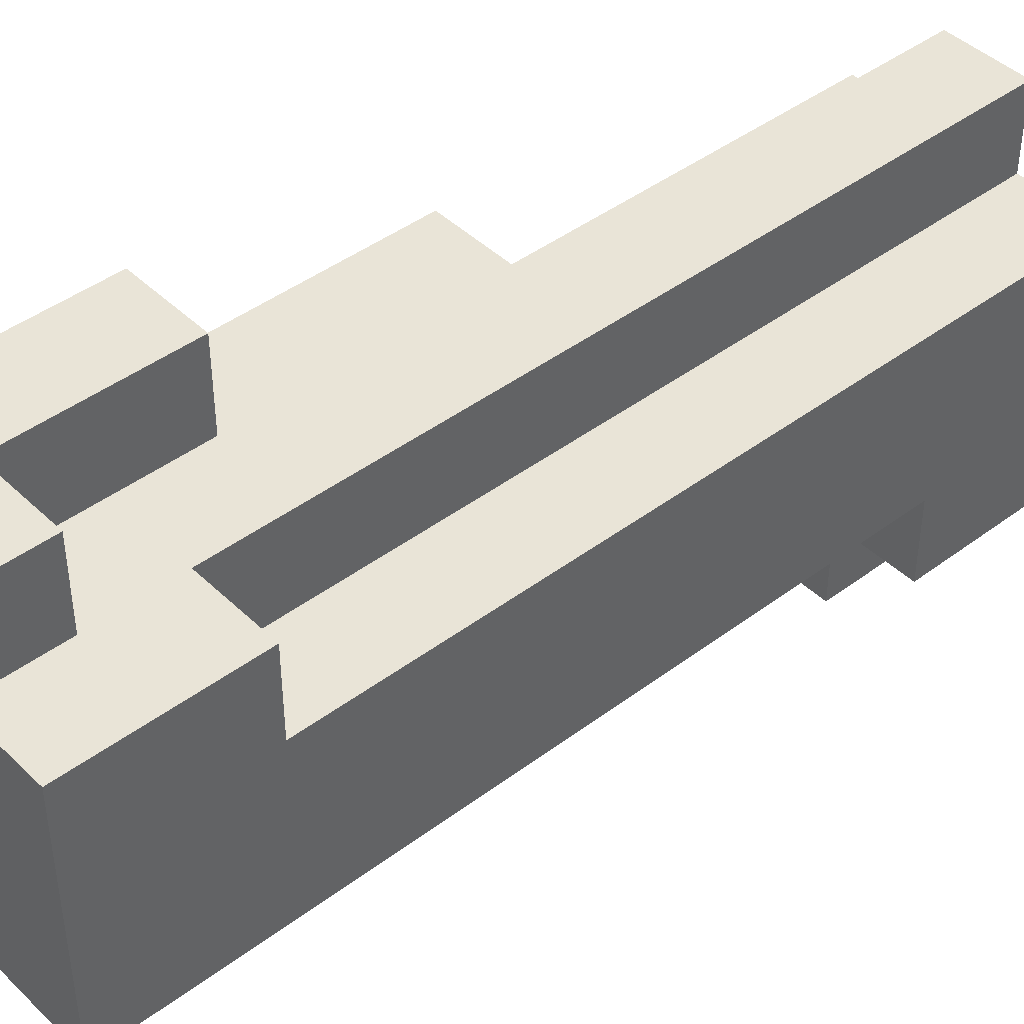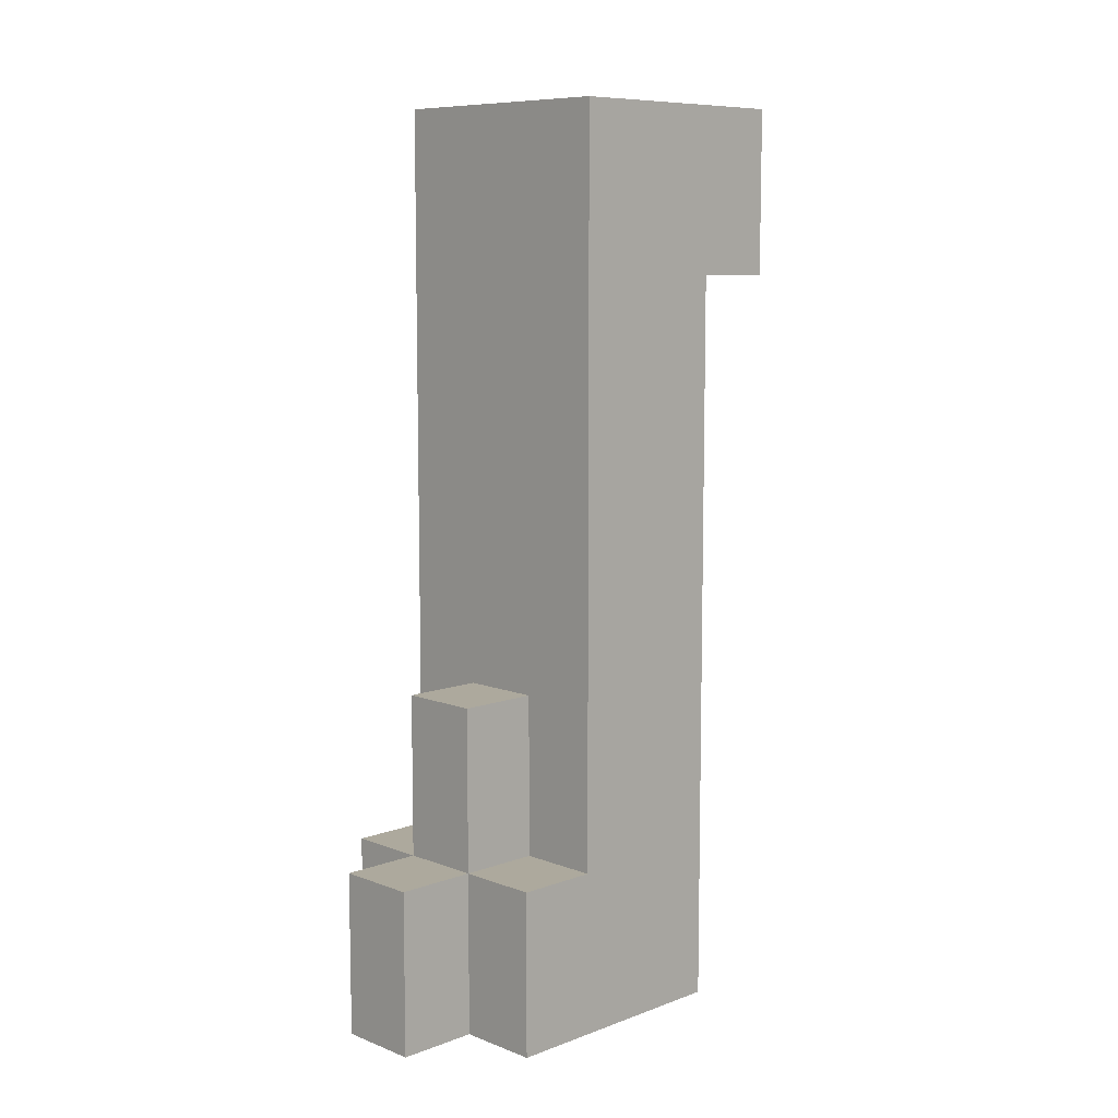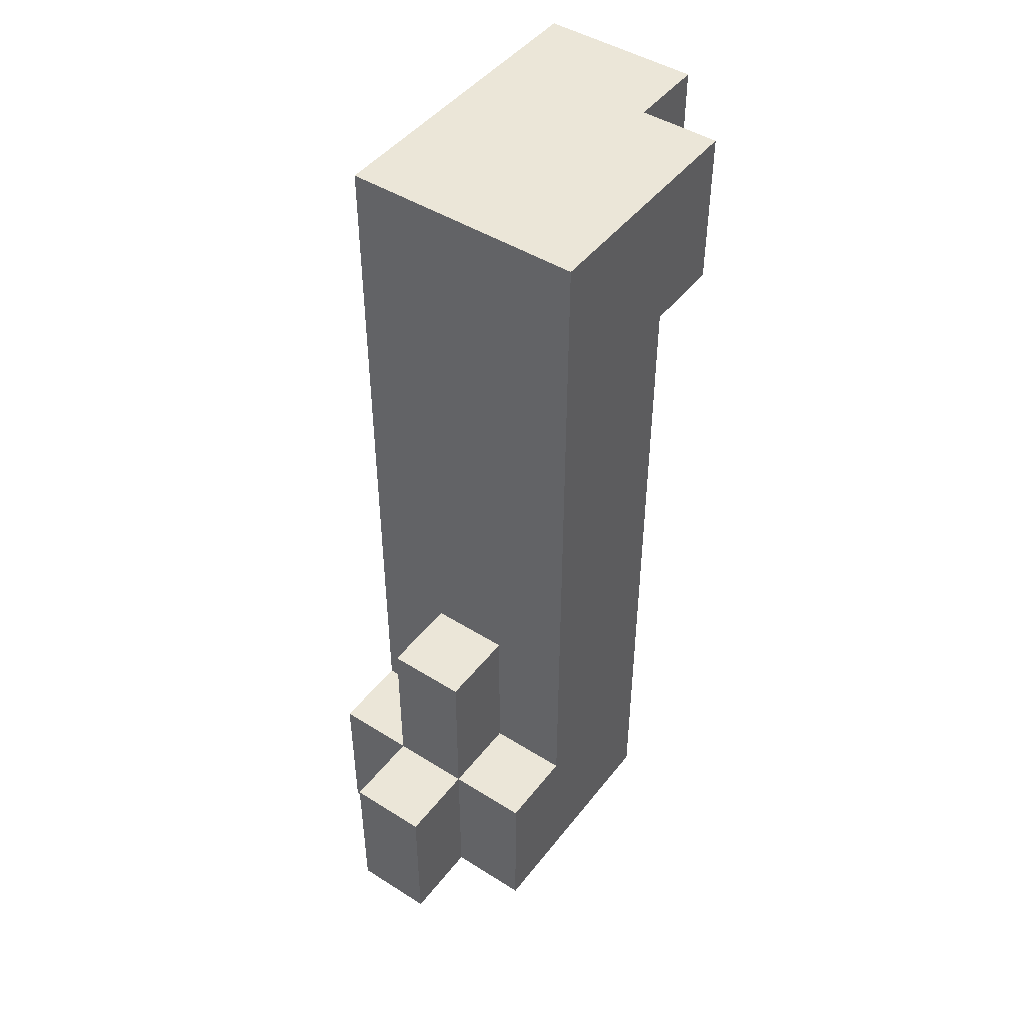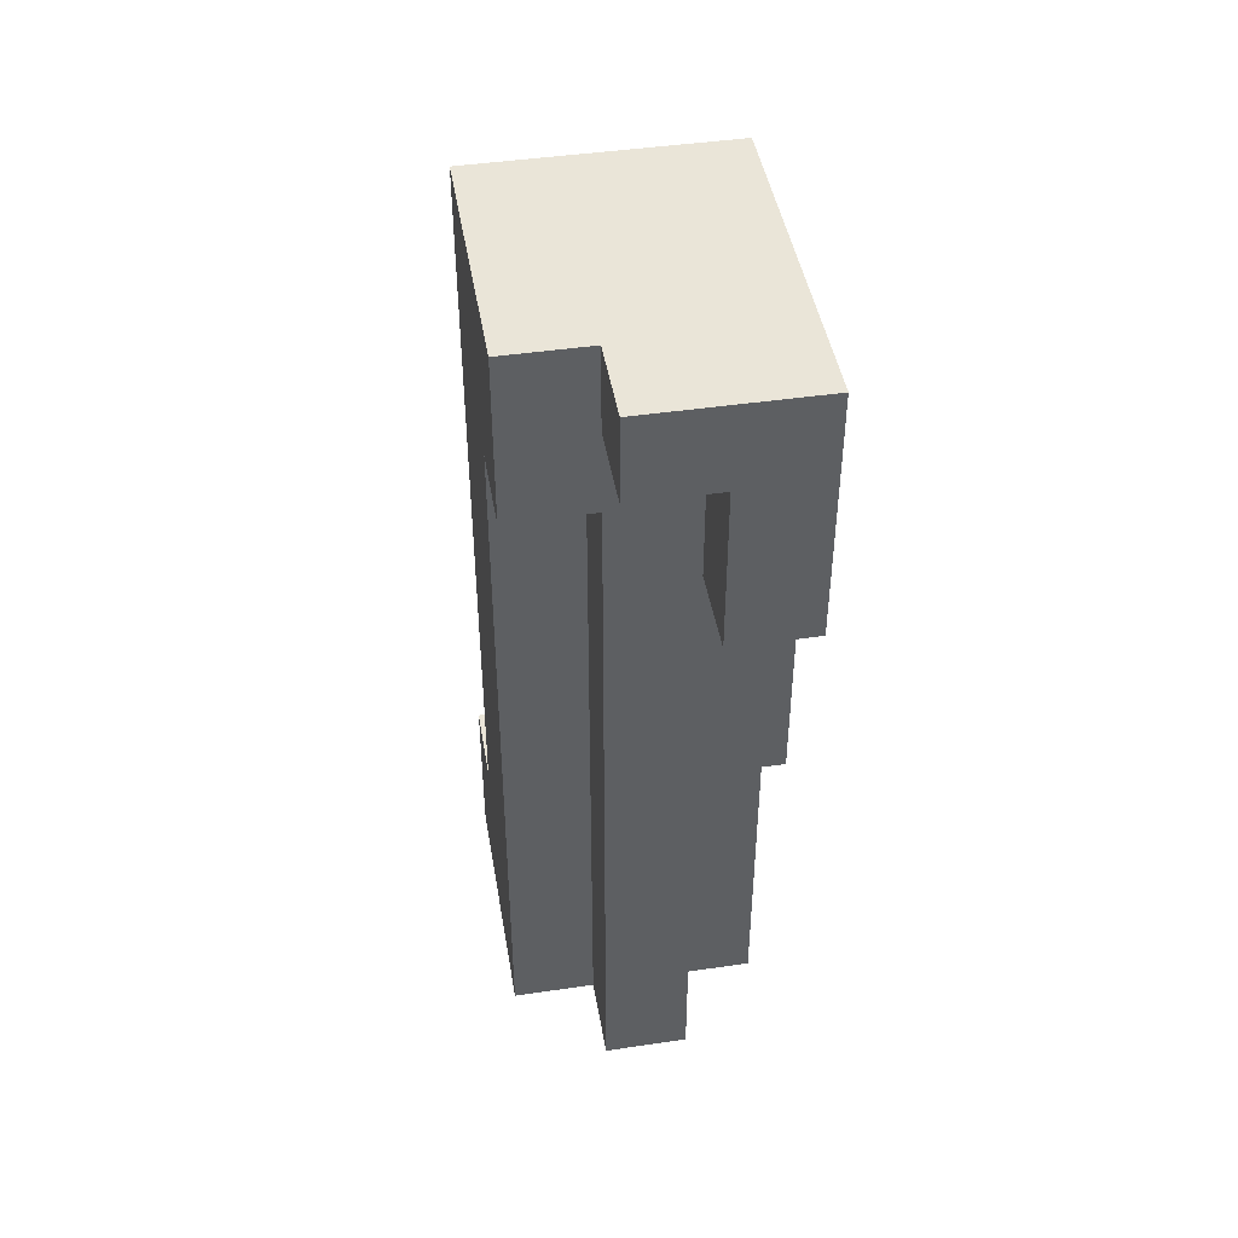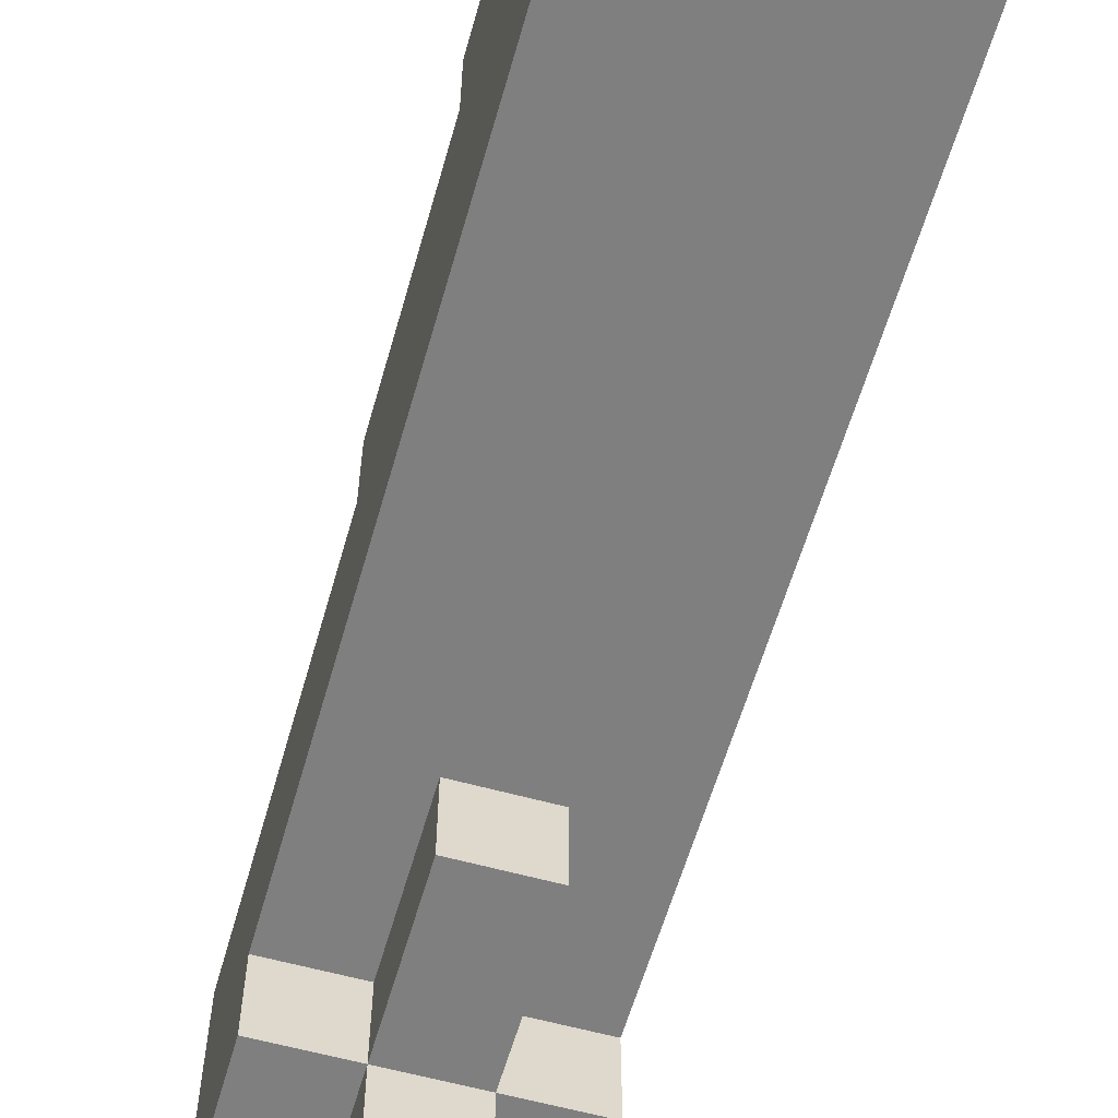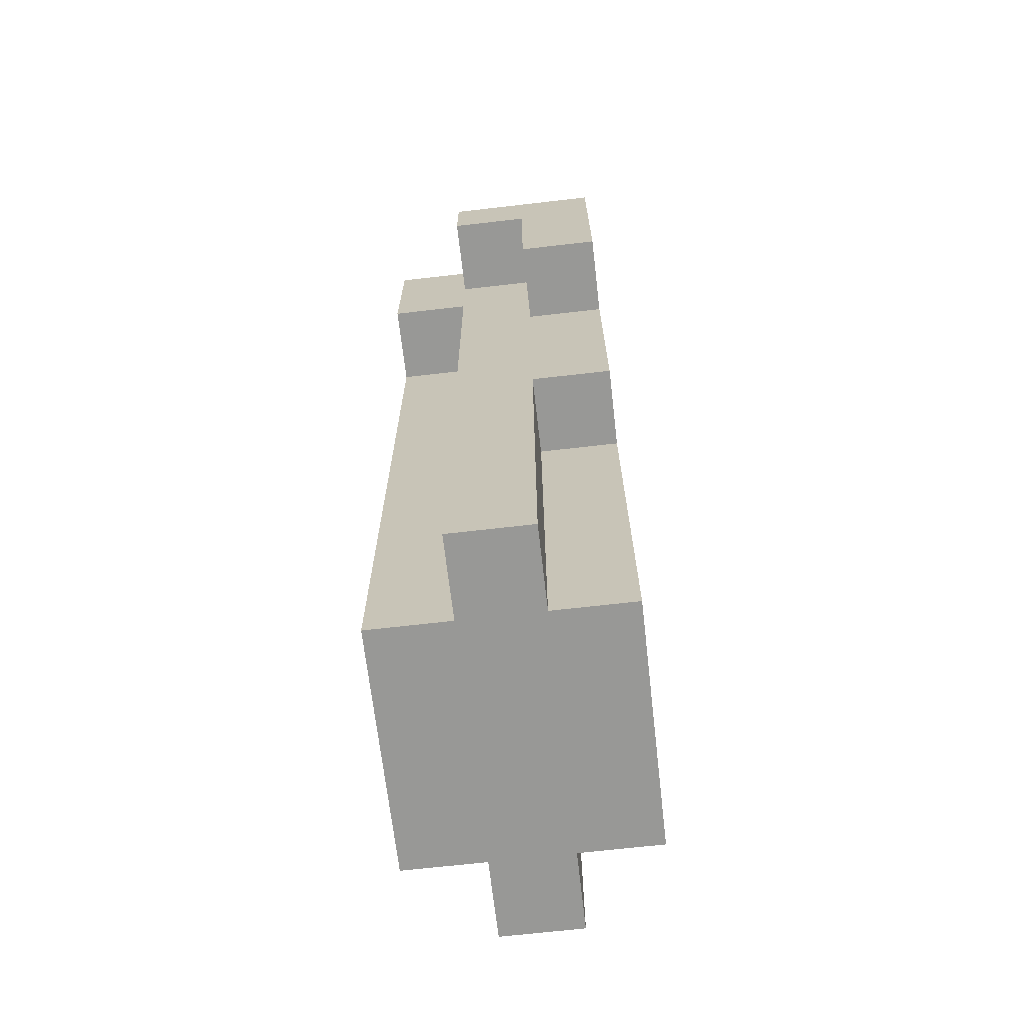
<metadata>
{"format":"obj","ext":"obj","renderer":"f3d","projection":"perspective","resolution":1024,"background":"white","views":[{"elev":43.4,"azim":-131.6,"up":"+Z"},{"elev":8.8,"azim":-134.5,"up":"+Y"},{"elev":46.2,"azim":-144.3,"up":"+Y"},{"elev":45.2,"azim":-9.6,"up":"+Y"},{"elev":-59.7,"azim":164.1,"up":"+Z"},{"elev":-68.4,"azim":6.6,"up":"+Y"}]}
</metadata>
<code>
o Bernard
v -0.1 -0.5 0.1
v -0.1 -0.5 -0.2
v -0.1 -0.3 -0.1
v -0.1 -0.3 -0.2
v -0.1 0.1 0
v -0.1 0.1 -0.1
v -0.1 0.2 0
v -0.1 0.2 -0.1
v -0.1 0.3 0.1
v -0.1 0.3 0
v -0.1 0.4 0.2
v -0.1 0.4 0.1
v -0.1 0.4 0
v -0.1 0.4 -0.1
v -0.1 0.5 0.2
v -0.1 0.5 0.1
v -0.1 0.6 0.2
v -0.1 0.6 0
v -0.1 0.6 -0.1
v 0 -0.5 0.2
v 0 -0.5 0.1
v 0 -0.5 -0.2
v 0 -0.5 -0.3
v 0 -0.3 -0.1
v 0 -0.3 -0.2
v 0 -0.3 -0.3
v 0 -0.1 -0.1
v 0 -0.1 -0.2
v 0 0.3 0.1
v 0 0.4 0.2
v 0 0.4 0.1
v 0 0.5 0.3
v 0 0.5 0.2
v 0 0.6 0.3
v 0 0.6 0.2
v 0.1 0.3 0.3
v 0.1 0.3 0.2
v 0.1 0.5 0.3
v 0.1 0.5 0.2
v 0.1 -0.5 0.2
v 0.1 -0.5 0.1
v 0.1 -0.5 -0.2
v 0.1 -0.5 -0.3
v 0.1 -0.3 -0.1
v 0.1 -0.3 -0.2
v 0.1 -0.3 -0.3
v 0.1 -0.1 -0.1
v 0.1 -0.1 -0.2
v 0.1 0 0.2
v 0.1 0 0.1
v 0.2 -0.5 0.1
v 0.2 -0.5 -0.2
v 0.2 -0.3 -0.1
v 0.2 -0.3 -0.2
v 0.2 0 0.2
v 0.2 0 0.1
v 0.2 0.3 0.3
v 0.2 0.3 0.2
v 0.2 0.6 0.3
v 0.2 0.6 -0.1
v 0 0.5 0.3
v 0 0.6 0.3
v 0.1 0.3 0.3
v 0.1 0.5 0.3
v 0.2 0.3 0.3
v 0.2 0.6 0.3
v -0.1 0.4 0.2
v -0.1 0.5 0.2
v -0.1 0.6 0.2
v 0 -0.5 0.2
v 0 0.4 0.2
v 0 0.5 0.2
v 0 0.6 0.2
v 0.1 -0.5 0.2
v 0.1 0 0.2
v 0.1 0.3 0.2
v 0.1 0.5 0.2
v 0.2 0 0.2
v 0.2 0.3 0.2
v -0.1 -0.5 0.1
v -0.1 0.3 0.1
v -0.1 0.4 0.1
v 0 -0.5 0.1
v 0 0.3 0.1
v 0 0.4 0.1
v 0.1 -0.5 0.1
v 0.1 0 0.1
v 0.2 -0.5 0.1
v 0.2 0 0.1
v -0.1 -0.3 -0.1
v -0.1 0.1 -0.1
v -0.1 0.2 -0.1
v -0.1 0.4 -0.1
v -0.1 0.6 -0.1
v 0 -0.3 -0.1
v 0 -0.1 -0.1
v 0 0.1 -0.1
v 0 0.2 -0.1
v 0 0.3 -0.1
v 0 0.4 -0.1
v 0.1 -0.3 -0.1
v 0.1 -0.1 -0.1
v 0.1 0.3 -0.1
v 0.1 0.6 -0.1
v 0.2 -0.3 -0.1
v 0.2 0.6 -0.1
v -0.1 -0.5 -0.2
v -0.1 -0.3 -0.2
v 0 -0.5 -0.2
v 0 -0.3 -0.2
v 0 -0.1 -0.2
v 0.1 -0.5 -0.2
v 0.1 -0.3 -0.2
v 0.1 -0.1 -0.2
v 0.2 -0.5 -0.2
v 0.2 -0.3 -0.2
v 0 -0.5 -0.3
v 0 -0.3 -0.3
v 0.1 -0.5 -0.3
v 0.1 -0.3 -0.3
v 0 -0.5 0.2
v 0.1 -0.5 0.2
v -0.1 -0.5 0.1
v 0 -0.5 0.1
v 0.1 -0.5 0.1
v 0.2 -0.5 0.1
v -0.1 -0.5 -0.2
v 0 -0.5 -0.2
v 0.1 -0.5 -0.2
v 0.2 -0.5 -0.2
v 0 -0.5 -0.3
v 0.1 -0.5 -0.3
v 0.1 0 0.2
v 0.2 0 0.2
v 0.1 0 0.1
v 0.2 0 0.1
v 0.1 0.3 0.3
v 0.2 0.3 0.3
v 0.1 0.3 0.2
v 0.2 0.3 0.2
v -0.1 0.4 0.2
v 0 0.4 0.2
v -0.1 0.4 0.1
v 0 0.4 0.1
v 0 0.5 0.3
v 0.1 0.5 0.3
v 0 0.5 0.2
v 0.1 0.5 0.2
v -0.1 -0.3 -0.1
v 0 -0.3 -0.1
v 0.1 -0.3 -0.1
v 0.2 -0.3 -0.1
v -0.1 -0.3 -0.2
v 0 -0.3 -0.2
v 0.1 -0.3 -0.2
v 0.2 -0.3 -0.2
v 0 -0.3 -0.3
v 0.1 -0.3 -0.3
v 0 -0.1 -0.1
v 0.1 -0.1 -0.1
v 0 -0.1 -0.2
v 0.1 -0.1 -0.2
v 0 0.6 0.3
v 0.2 0.6 0.3
v -0.1 0.6 0.2
v 0 0.6 0.2
v -0.1 0.6 0
v 0 0.6 0
v 0.1 0.6 0
v -0.1 0.6 -0.1
v 0.1 0.6 -0.1
v 0.2 0.6 -0.1
f 3 2 1
f 4 2 3
f 5 3 1
f 6 3 5
f 7 5 1
f 7 6 5
f 8 6 7
f 9 7 1
f 10 8 7
f 10 7 9
f 12 10 9
f 13 8 10
f 13 10 12
f 14 8 13
f 15 12 11
f 16 13 12
f 16 12 15
f 17 16 15
f 18 14 13
f 18 16 17
f 18 13 16
f 19 14 18
f 25 23 22
f 26 23 25
f 27 25 24
f 28 25 27
f 29 21 20
f 30 29 20
f 31 29 30
f 34 33 32
f 35 33 34
f 38 37 36
f 39 37 38
f 42 43 45
f 45 43 46
f 44 45 47
f 47 45 48
f 40 41 49
f 49 41 50
f 51 52 53
f 53 52 54
f 51 53 56
f 55 56 58
f 57 58 59
f 56 53 60
f 59 58 60
f 58 56 60
f 64 62 61
f 65 64 63
f 66 62 64
f 66 64 65
f 71 68 67
f 72 69 68
f 72 68 71
f 73 69 72
f 74 71 70
f 74 72 71
f 75 72 74
f 76 72 75
f 77 72 76
f 78 76 75
f 79 76 78
f 83 81 80
f 84 82 81
f 84 81 83
f 85 82 84
f 88 87 86
f 89 87 88
f 90 91 95
f 95 91 96
f 91 92 97
f 96 91 97
f 92 93 98
f 97 92 98
f 98 93 99
f 93 94 100
f 99 93 100
f 98 99 102
f 96 97 102
f 97 98 102
f 99 100 103
f 102 99 103
f 100 94 104
f 103 100 104
f 101 102 105
f 102 103 105
f 103 104 105
f 105 104 106
f 107 108 109
f 109 108 110
f 110 111 113
f 113 111 114
f 112 113 115
f 115 113 116
f 117 118 119
f 119 118 120
f 124 122 121
f 125 122 124
f 127 124 123
f 127 126 125
f 127 125 124
f 128 126 127
f 129 126 128
f 130 126 129
f 131 129 128
f 132 129 131
f 135 134 133
f 136 134 135
f 139 138 137
f 140 138 139
f 143 142 141
f 144 142 143
f 147 146 145
f 148 146 147
f 149 150 153
f 153 150 154
f 151 152 155
f 155 152 156
f 154 155 157
f 157 155 158
f 159 160 161
f 161 160 162
f 163 164 166
f 165 166 167
f 166 164 168
f 167 166 168
f 168 164 169
f 167 168 170
f 168 169 170
f 169 164 171
f 170 169 171
f 171 164 172

</code>
